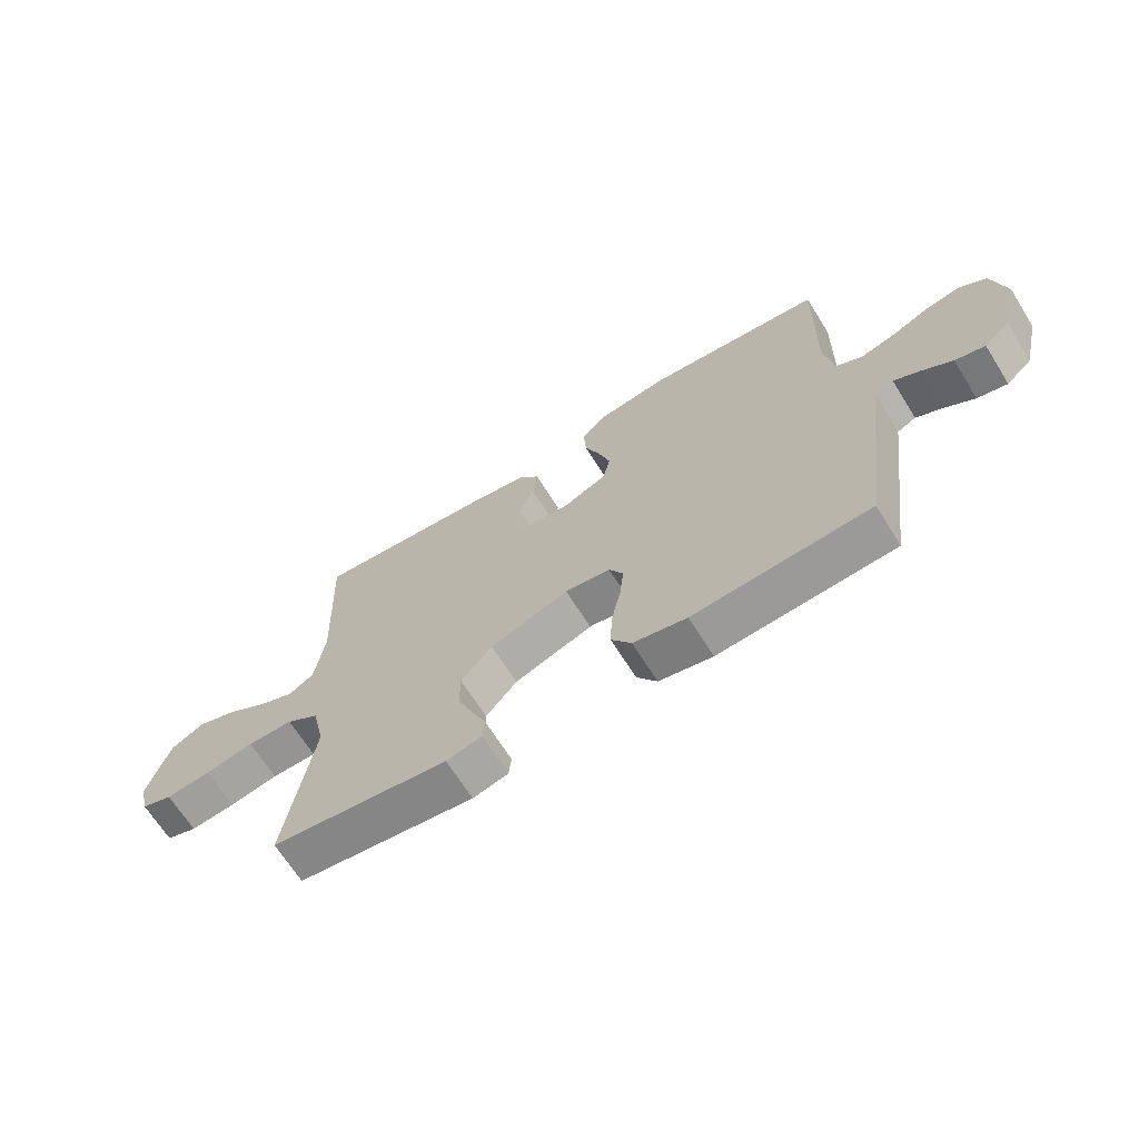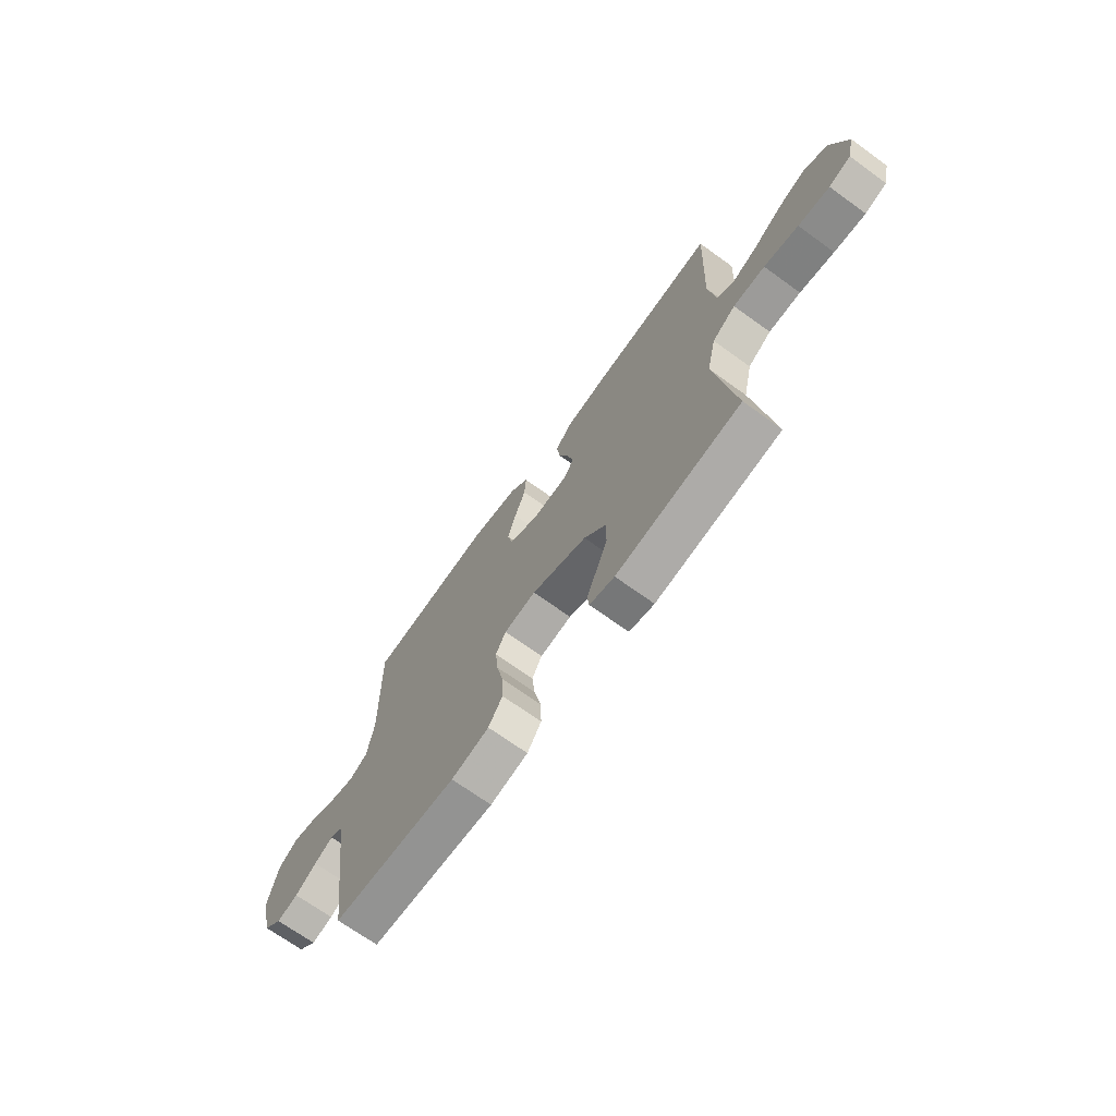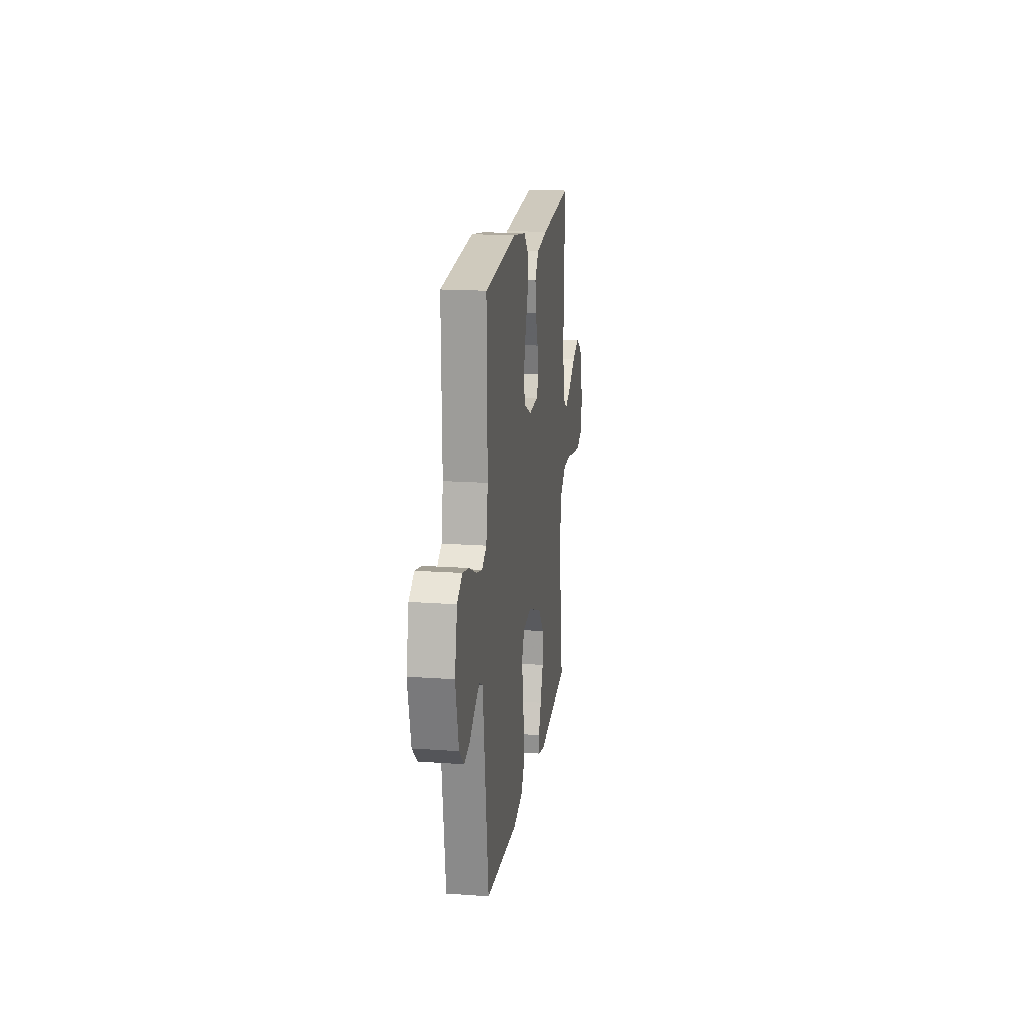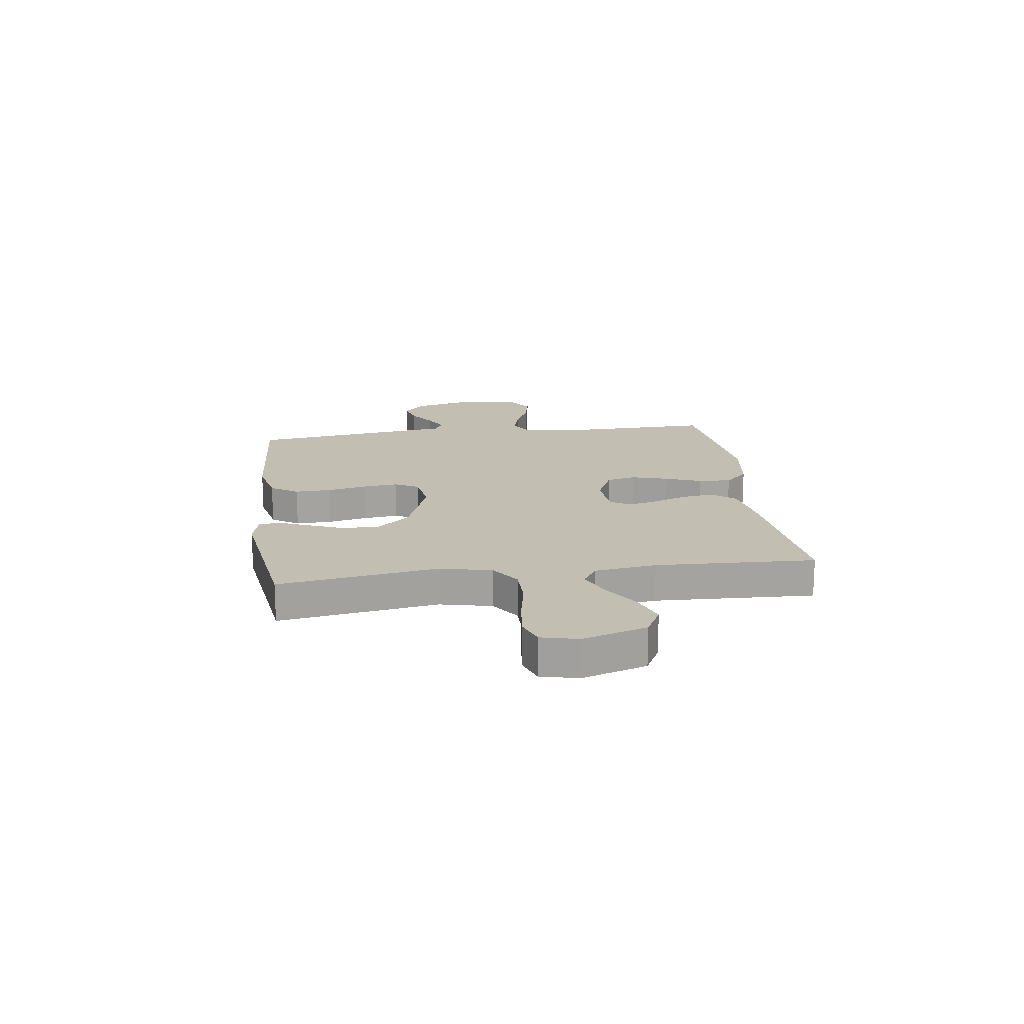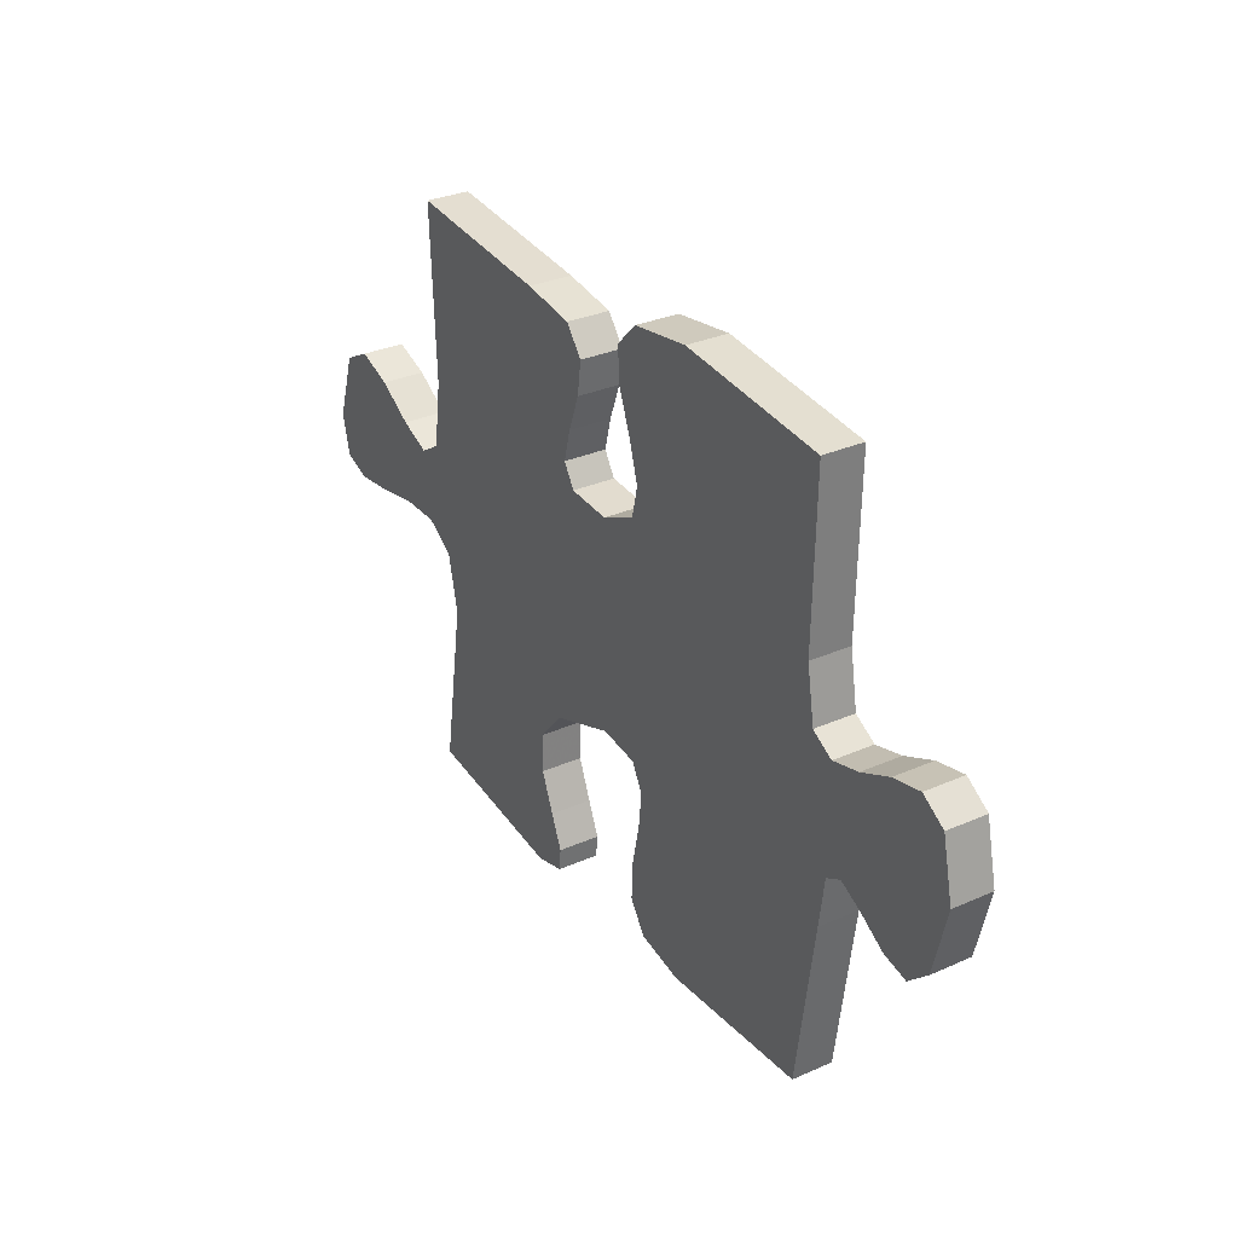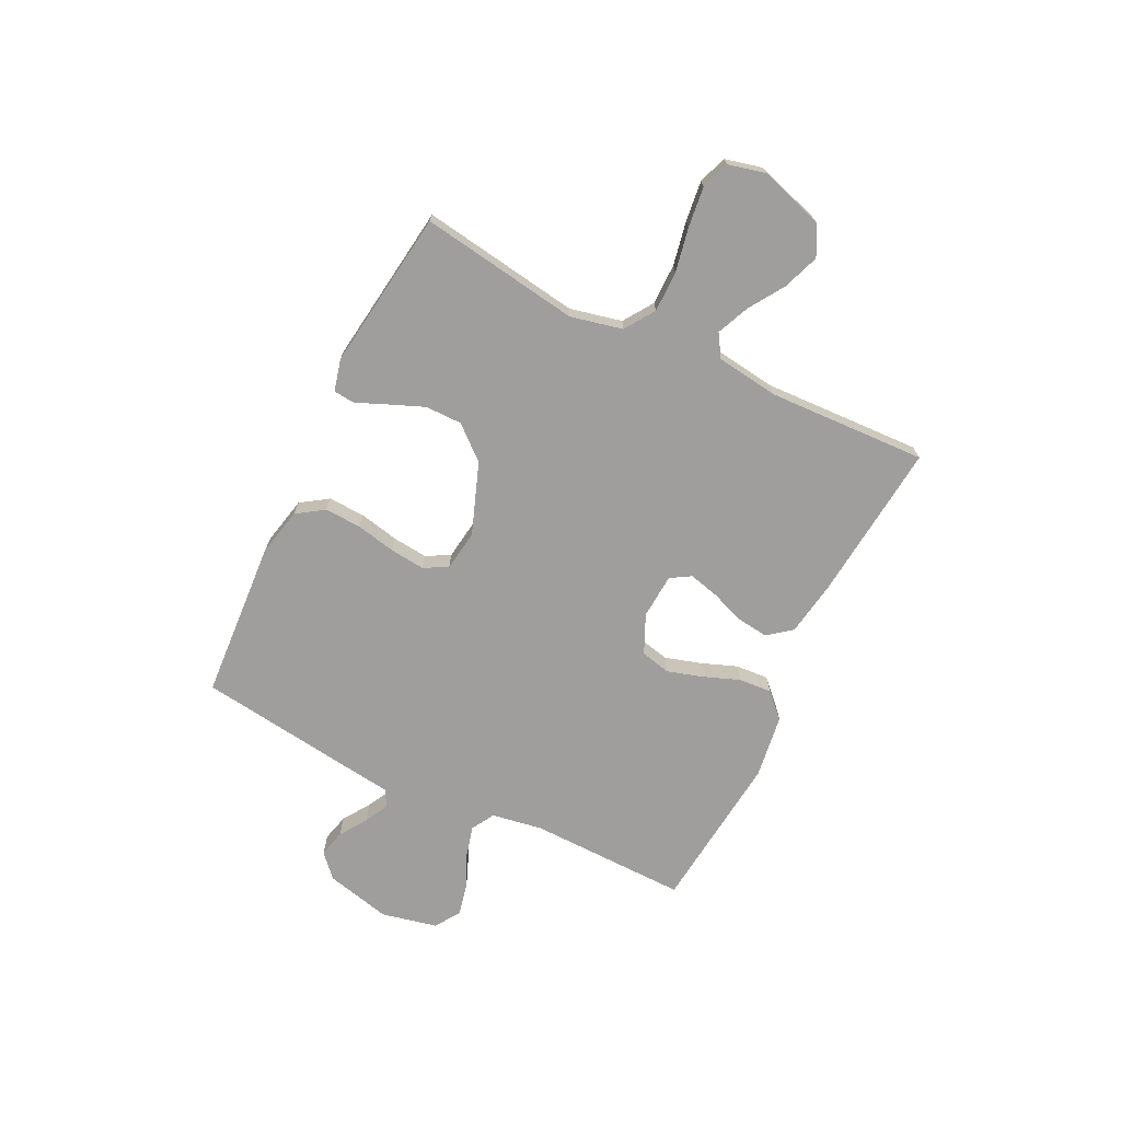
<metadata>
{"format":"obj","ext":"obj","renderer":"f3d","projection":"perspective","resolution":1024,"background":"white","views":[{"elev":-67.2,"azim":32.0,"up":"+Z"},{"elev":-69.8,"azim":-125.8,"up":"+Z"},{"elev":17.2,"azim":98.1,"up":"+Z"},{"elev":17.4,"azim":-97.7,"up":"+Y"},{"elev":30.8,"azim":57.5,"up":"+Z"},{"elev":-71.0,"azim":-116.0,"up":"+Y"}]}
</metadata>
<code>
v -0.5 0.07 -0.5
v -0.454 0.07 -0.2
v -0.476 0.07 -0.102
v -0.532 0.07 -0.064
v -0.609 0.07 -0.064
v -0.692 0.07 -0.08
v -0.768 0.07 -0.089
v -0.821 0.07 -0.07
v -0.838 0.07 0
v -0.8 0.07 0.121
v -0.743 0.07 0.151
v -0.675 0.07 0.126
v -0.607 0.07 0.082
v -0.547 0.07 0.056
v -0.504 0.07 0.083
v -0.488 0.07 0.2
v -0.5 0.07 0.5
v -0.2 0.07 0.47
v -0.097 0.07 0.453
v -0.062 0.07 0.408
v -0.07 0.07 0.348
v -0.094 0.07 0.284
v -0.108 0.07 0.228
v -0.085 0.07 0.19
v 0 0.07 0.184
v 0.073 0.07 0.217
v 0.086 0.07 0.273
v 0.066 0.07 0.34
v 0.04 0.07 0.409
v 0.036 0.07 0.471
v 0.08 0.07 0.515
v 0.2 0.07 0.532
v 0.5 0.07 0.5
v 0.494 0.07 0.2
v 0.51 0.07 0.104
v 0.553 0.07 0.079
v 0.611 0.07 0.094
v 0.675 0.07 0.123
v 0.736 0.07 0.136
v 0.783 0.07 0.105
v 0.806 0.07 0
v 0.776 0.07 -0.124
v 0.732 0.07 -0.164
v 0.681 0.07 -0.151
v 0.63 0.07 -0.117
v 0.585 0.07 -0.093
v 0.553 0.07 -0.11
v 0.541 0.07 -0.2
v 0.5 0.07 -0.5
v 0.2 0.07 -0.519
v 0.109 0.07 -0.499
v 0.075 0.07 -0.448
v 0.078 0.07 -0.379
v 0.094 0.07 -0.304
v 0.101 0.07 -0.238
v 0.077 0.07 -0.193
v 0 0.07 -0.182
v -0.134 0.07 -0.231
v -0.187 0.07 -0.293
v -0.187 0.07 -0.362
v -0.16 0.07 -0.429
v -0.136 0.07 -0.486
v -0.14 0.07 -0.526
v -0.2 0.07 -0.541
v -0.5 0 -0.5
v -0.454 0 -0.2
v -0.476 0 -0.102
v -0.532 0 -0.064
v -0.609 0 -0.064
v -0.692 0 -0.08
v -0.768 0 -0.089
v -0.821 0 -0.07
v -0.838 0 0
v -0.8 0 0.121
v -0.743 0 0.151
v -0.675 0 0.126
v -0.607 0 0.082
v -0.547 0 0.056
v -0.504 0 0.083
v -0.488 0 0.2
v -0.5 0 0.5
v -0.2 0 0.47
v -0.097 0 0.453
v -0.062 0 0.408
v -0.07 0 0.348
v -0.094 0 0.284
v -0.108 0 0.228
v -0.085 0 0.19
v 0 0 0.184
v 0.073 0 0.217
v 0.086 0 0.273
v 0.066 0 0.34
v 0.04 0 0.409
v 0.036 0 0.471
v 0.08 0 0.515
v 0.2 0 0.532
v 0.5 0 0.5
v 0.494 0 0.2
v 0.51 0 0.104
v 0.553 0 0.079
v 0.611 0 0.094
v 0.675 0 0.123
v 0.736 0 0.136
v 0.783 0 0.105
v 0.806 0 0
v 0.776 0 -0.124
v 0.732 0 -0.164
v 0.681 0 -0.151
v 0.63 0 -0.117
v 0.585 0 -0.093
v 0.553 0 -0.11
v 0.541 0 -0.2
v 0.5 0 -0.5
v 0.2 0 -0.519
v 0.109 0 -0.499
v 0.075 0 -0.448
v 0.078 0 -0.379
v 0.094 0 -0.304
v 0.101 0 -0.238
v 0.077 0 -0.193
v 0 0 -0.182
v -0.134 0 -0.231
v -0.187 0 -0.293
v -0.187 0 -0.362
v -0.16 0 -0.429
v -0.136 0 -0.486
v -0.14 0 -0.526
v -0.2 0 -0.541
f 64 1 2
f 63 64 2
f 62 63 2
f 61 62 2
f 60 61 2 3
f 59 60 3
f 58 59 3 4
f 57 58 4
f 56 57 4
f 52 53 54
f 51 52 54
f 50 51 54
f 49 50 54
f 48 49 54
f 47 48 54
f 46 47 54 55
f 43 44 45
f 42 43 45
f 41 42 45
f 40 41 45
f 39 40 45
f 38 39 45
f 37 38 45
f 36 37 45 46
f 46 55 56
f 36 46 56
f 35 36 56
f 32 33 34
f 31 32 34
f 30 31 34
f 29 30 34
f 28 29 34
f 27 28 34 35
f 20 21 22
f 19 20 22
f 18 19 22
f 17 18 22
f 16 17 22
f 15 16 22 23
f 14 15 23 24
f 11 12 13
f 10 11 13
f 9 10 13
f 8 9 13
f 7 8 13
f 6 7 13
f 5 6 13
f 4 5 13 14
f 14 24 25
f 4 14 25
f 56 4 25
f 26 27 35 56
f 25 26 56
f 66 65 128
f 66 128 127
f 66 127 126
f 66 126 125
f 67 66 125 124
f 67 124 123
f 68 67 123 122
f 68 122 121
f 68 121 120
f 118 117 116
f 118 116 115
f 118 115 114
f 118 114 113
f 118 113 112
f 118 112 111
f 119 118 111 110
f 109 108 107
f 109 107 106
f 109 106 105
f 109 105 104
f 109 104 103
f 109 103 102
f 109 102 101
f 110 109 101 100
f 120 119 110
f 120 110 100
f 120 100 99
f 98 97 96
f 98 96 95
f 98 95 94
f 98 94 93
f 98 93 92
f 99 98 92 91
f 86 85 84
f 86 84 83
f 86 83 82
f 86 82 81
f 86 81 80
f 87 86 80 79
f 88 87 79 78
f 77 76 75
f 77 75 74
f 77 74 73
f 77 73 72
f 77 72 71
f 77 71 70
f 77 70 69
f 78 77 69 68
f 89 88 78
f 89 78 68
f 89 68 120
f 120 99 91 90
f 120 90 89
f 1 65 66 2
f 2 66 67 3
f 3 67 68 4
f 4 68 69 5
f 5 69 70 6
f 6 70 71 7
f 7 71 72 8
f 8 72 73 9
f 9 73 74 10
f 10 74 75 11
f 11 75 76 12
f 12 76 77 13
f 13 77 78 14
f 14 78 79 15
f 15 79 80 16
f 16 80 81 17
f 17 81 82 18
f 18 82 83 19
f 19 83 84 20
f 20 84 85 21
f 21 85 86 22
f 22 86 87 23
f 23 87 88 24
f 24 88 89 25
f 25 89 90 26
f 26 90 91 27
f 27 91 92 28
f 28 92 93 29
f 29 93 94 30
f 30 94 95 31
f 31 95 96 32
f 32 96 97 33
f 33 97 98 34
f 34 98 99 35
f 35 99 100 36
f 36 100 101 37
f 37 101 102 38
f 38 102 103 39
f 39 103 104 40
f 40 104 105 41
f 41 105 106 42
f 42 106 107 43
f 43 107 108 44
f 44 108 109 45
f 45 109 110 46
f 46 110 111 47
f 47 111 112 48
f 48 112 113 49
f 49 113 114 50
f 50 114 115 51
f 51 115 116 52
f 52 116 117 53
f 53 117 118 54
f 54 118 119 55
f 55 119 120 56
f 56 120 121 57
f 57 121 122 58
f 58 122 123 59
f 59 123 124 60
f 60 124 125 61
f 61 125 126 62
f 62 126 127 63
f 63 127 128 64
f 64 128 65 1

</code>
